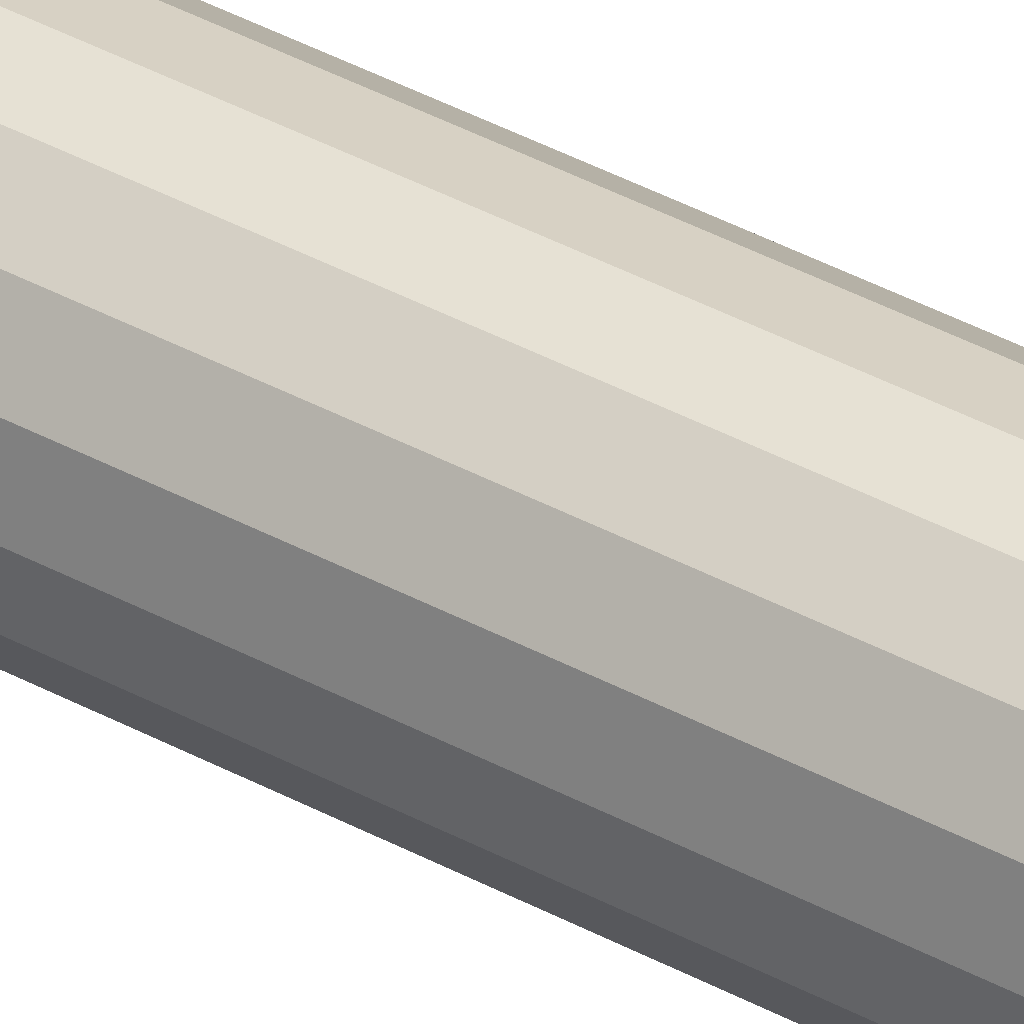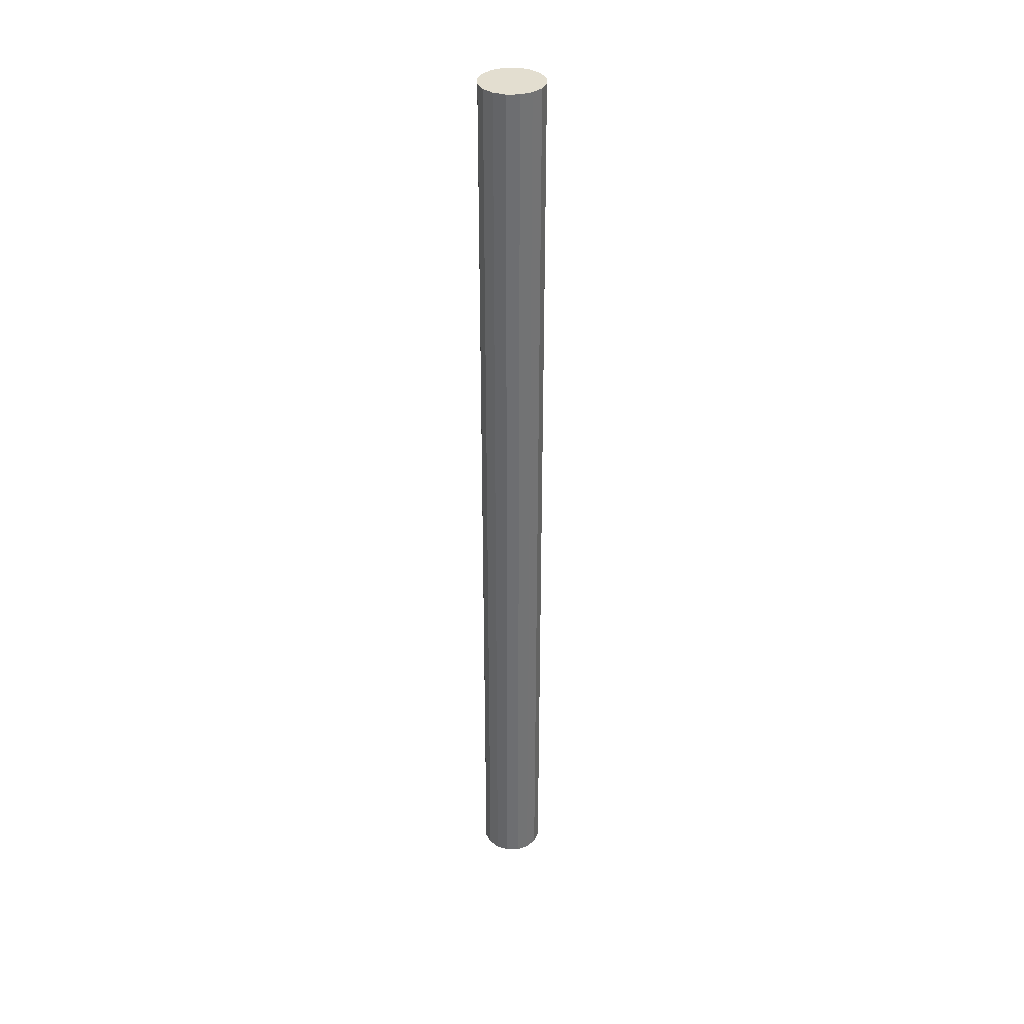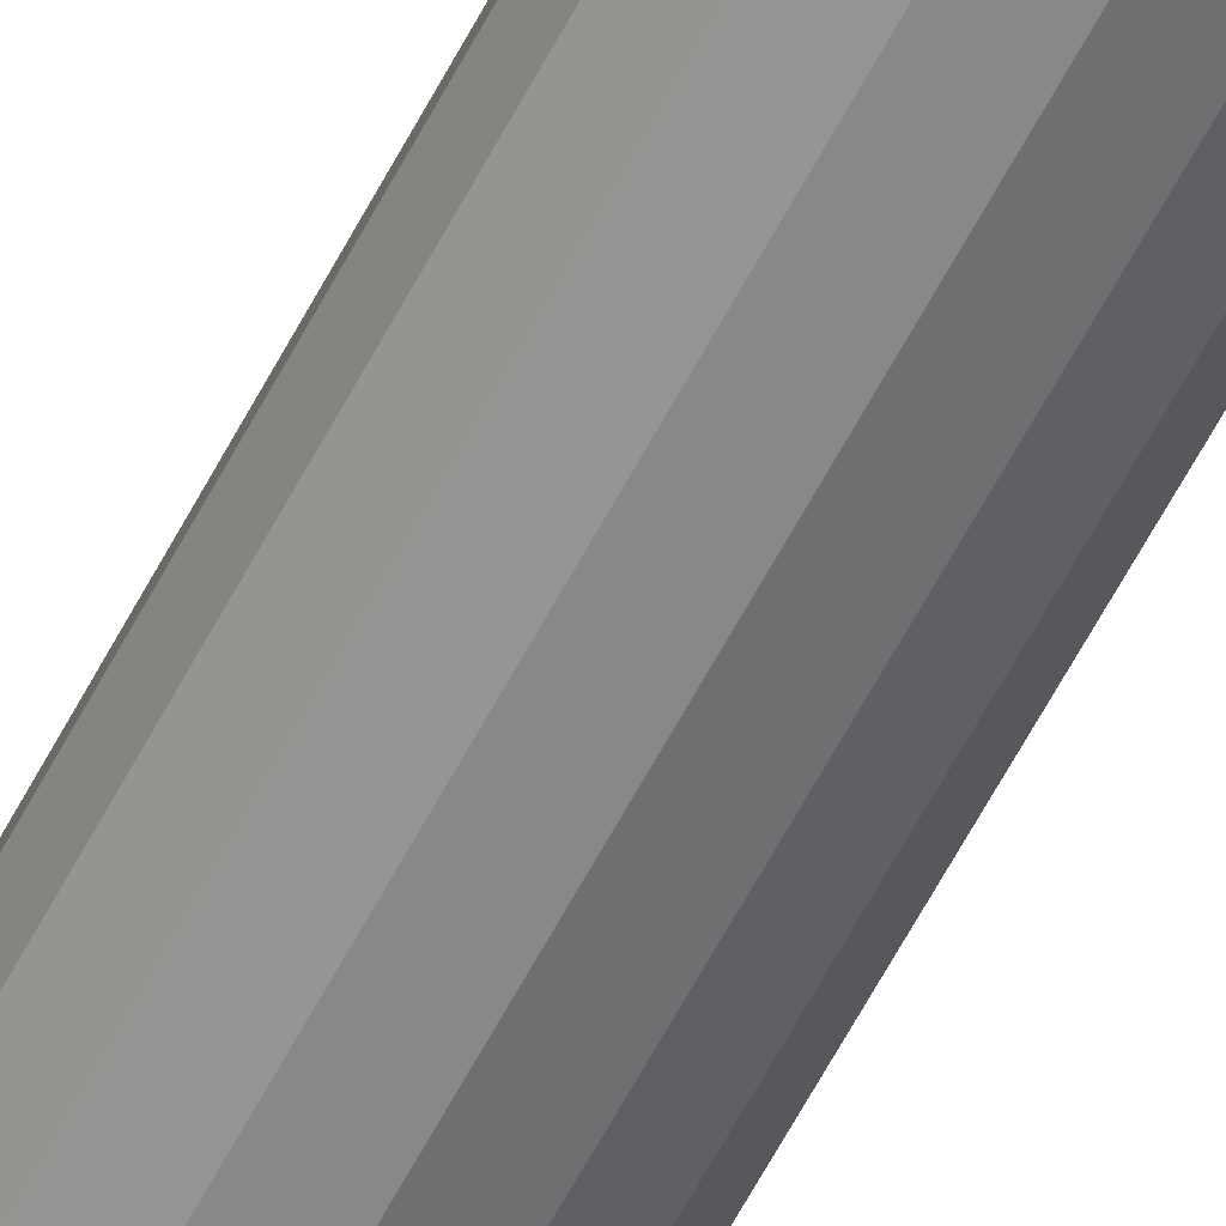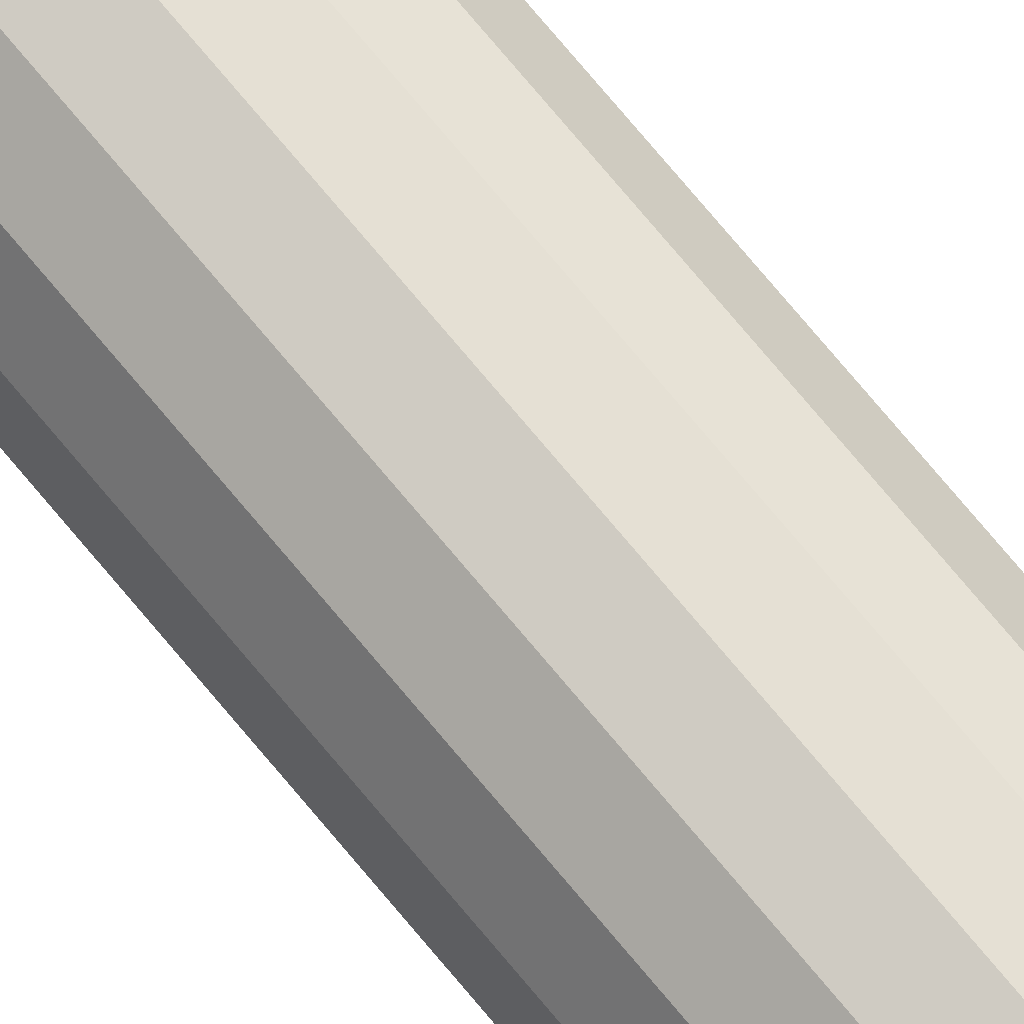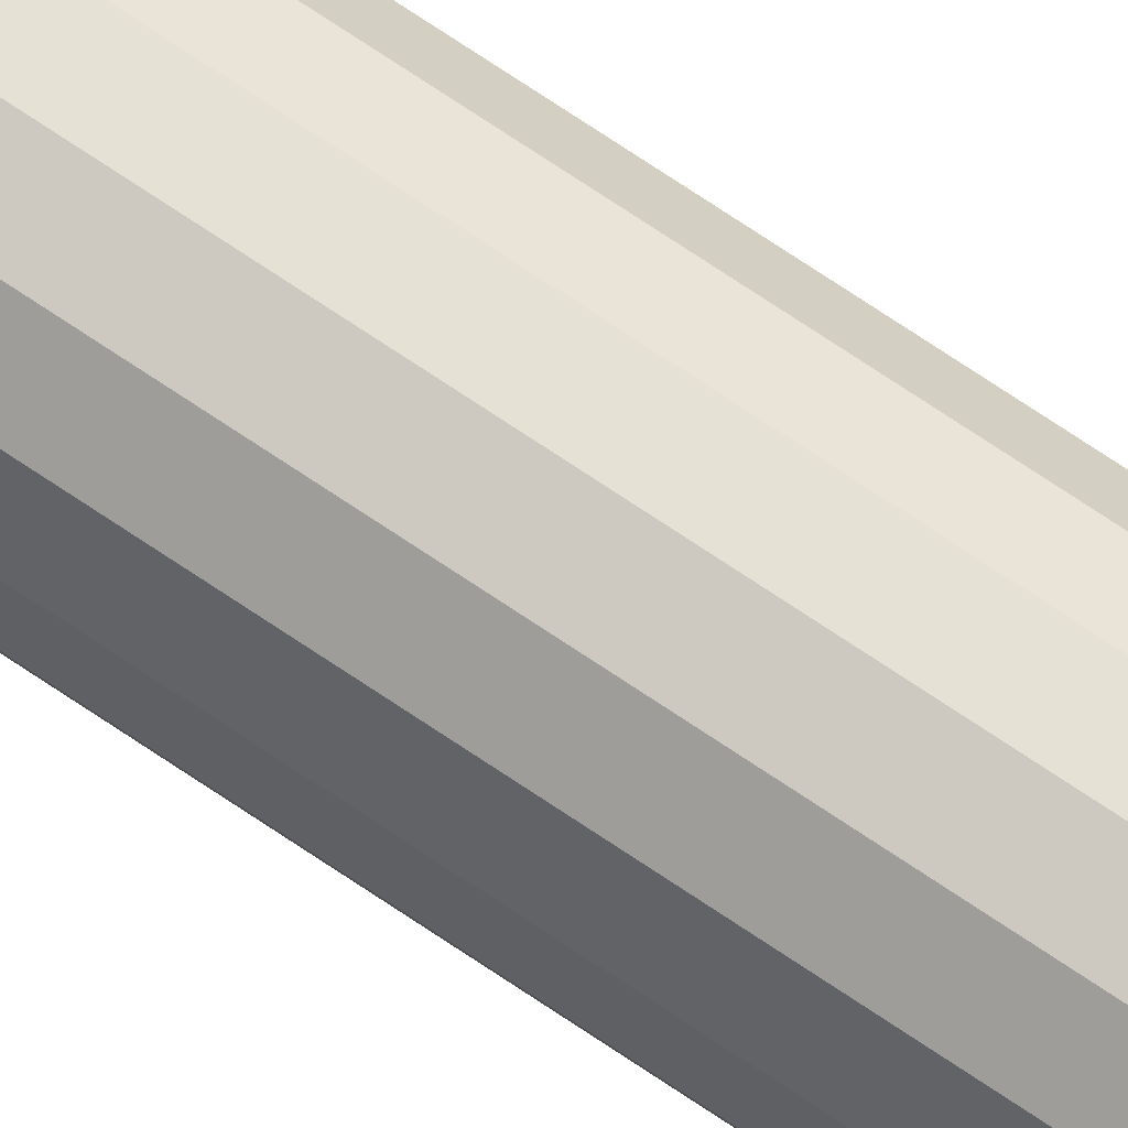
<metadata>
{"format":"obj","ext":"obj","renderer":"f3d","projection":"perspective","resolution":1024,"background":"white","views":[{"elev":35.6,"azim":-53.4,"up":"+Z"},{"elev":35.8,"azim":-102.7,"up":"+Y"},{"elev":-59.4,"azim":-27.1,"up":"+Z"},{"elev":73.1,"azim":-39.6,"up":"+Z"},{"elev":74.6,"azim":123.7,"up":"+Z"}]}
</metadata>
<code>
o Cylinder
v 0 0 -0.1
v 0 3 -0.1
v 0.03827 0 -0.09239
v 0.03827 3 -0.09239
v 0.07071 0 -0.07071
v 0.07071 3 -0.07071
v 0.09239 0 -0.03827
v 0.09239 3 -0.03827
v 0.1 0 0
v 0.1 3 0
v 0.09239 0 0.03827
v 0.09239 3 0.03827
v 0.07071 0 0.07071
v 0.07071 3 0.07071
v 0.03827 0 0.09239
v 0.03827 3 0.09239
v 0 0 0.1
v 0 3 0.1
v -0.03827 0 0.09239
v -0.03827 3 0.09239
v -0.07071 0 0.07071
v -0.07071 3 0.07071
v -0.09239 0 0.03827
v -0.09239 3 0.03827
v -0.1 0 -0
v -0.1 3 -0
v -0.09239 0 -0.03827
v -0.09239 3 -0.03827
v -0.07071 0 -0.07071
v -0.07071 3 -0.07071
v -0.03827 0 -0.09239
v -0.03827 3 -0.09239
f 2 3 1
f 4 5 3
f 6 7 5
f 8 9 7
f 10 11 9
f 12 13 11
f 14 15 13
f 16 17 15
f 18 19 17
f 20 21 19
f 22 23 21
f 24 25 23
f 26 27 25
f 28 29 27
f 18 14 6
f 30 31 29
f 32 1 31
f 15 23 7
f 2 4 3
f 4 6 5
f 6 8 7
f 8 10 9
f 10 12 11
f 12 14 13
f 14 16 15
f 16 18 17
f 18 20 19
f 20 22 21
f 22 24 23
f 24 26 25
f 26 28 27
f 28 30 29
f 6 4 2
f 2 32 30
f 30 28 22
f 26 24 22
f 22 20 18
f 18 16 14
f 14 12 10
f 10 8 6
f 6 2 22
f 28 26 22
f 22 18 6
f 14 10 6
f 2 30 22
f 30 32 31
f 32 2 1
f 31 1 3
f 3 5 7
f 7 9 11
f 11 13 15
f 15 17 19
f 19 21 15
f 23 25 27
f 27 29 31
f 31 3 7
f 7 11 15
f 15 21 23
f 23 27 31
f 31 7 23

</code>
